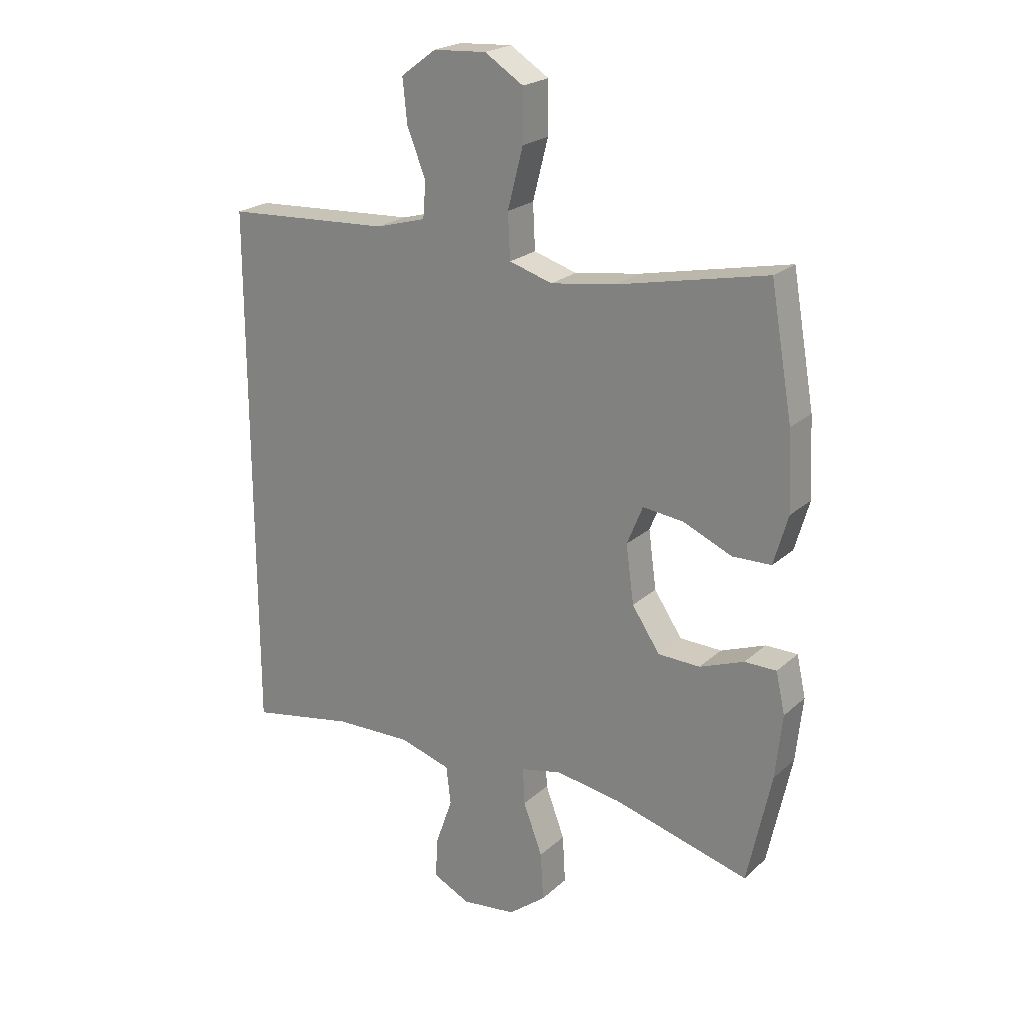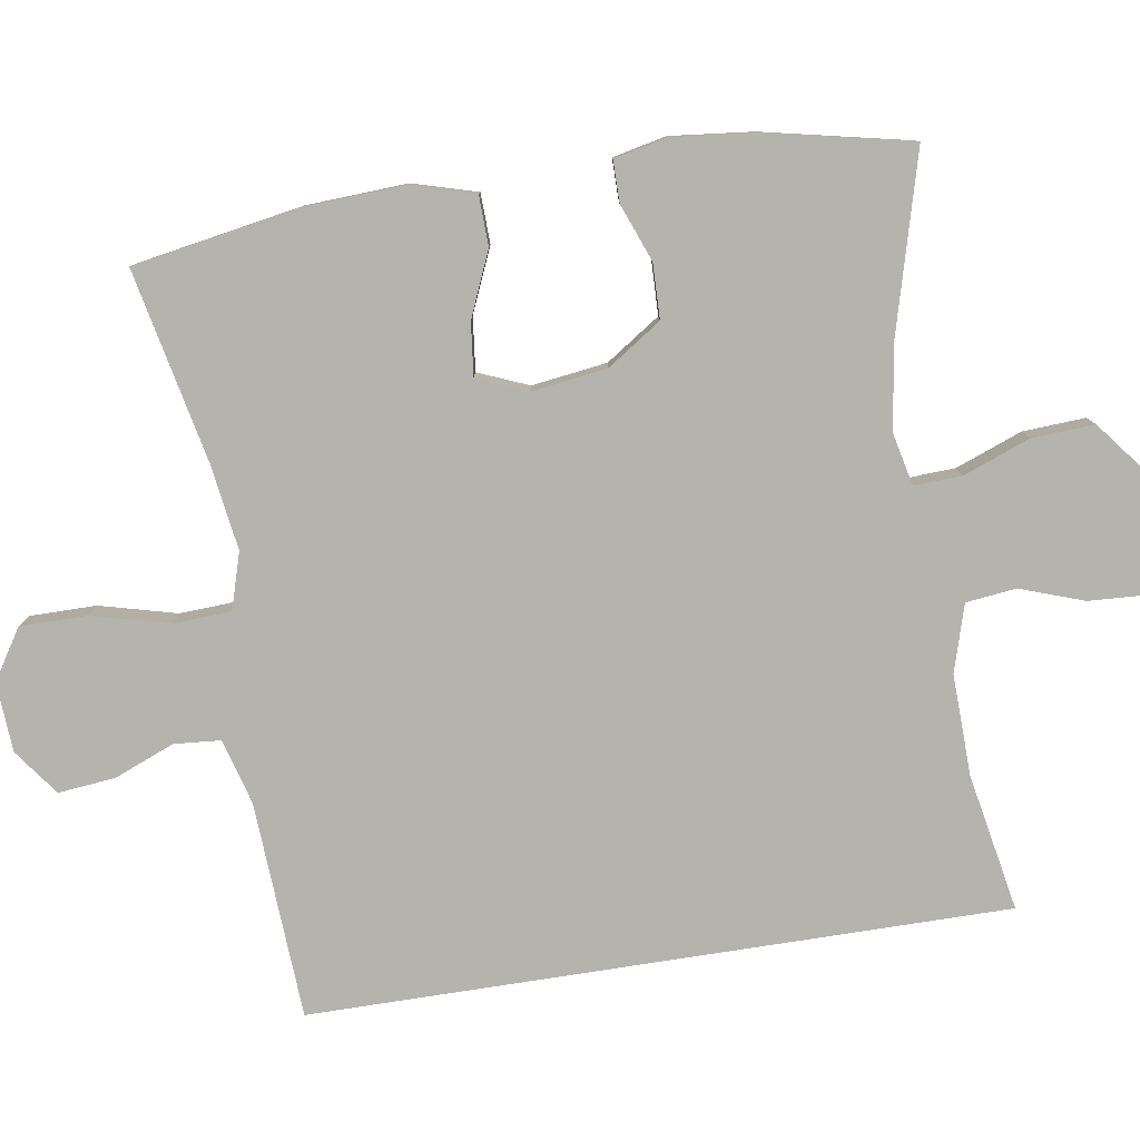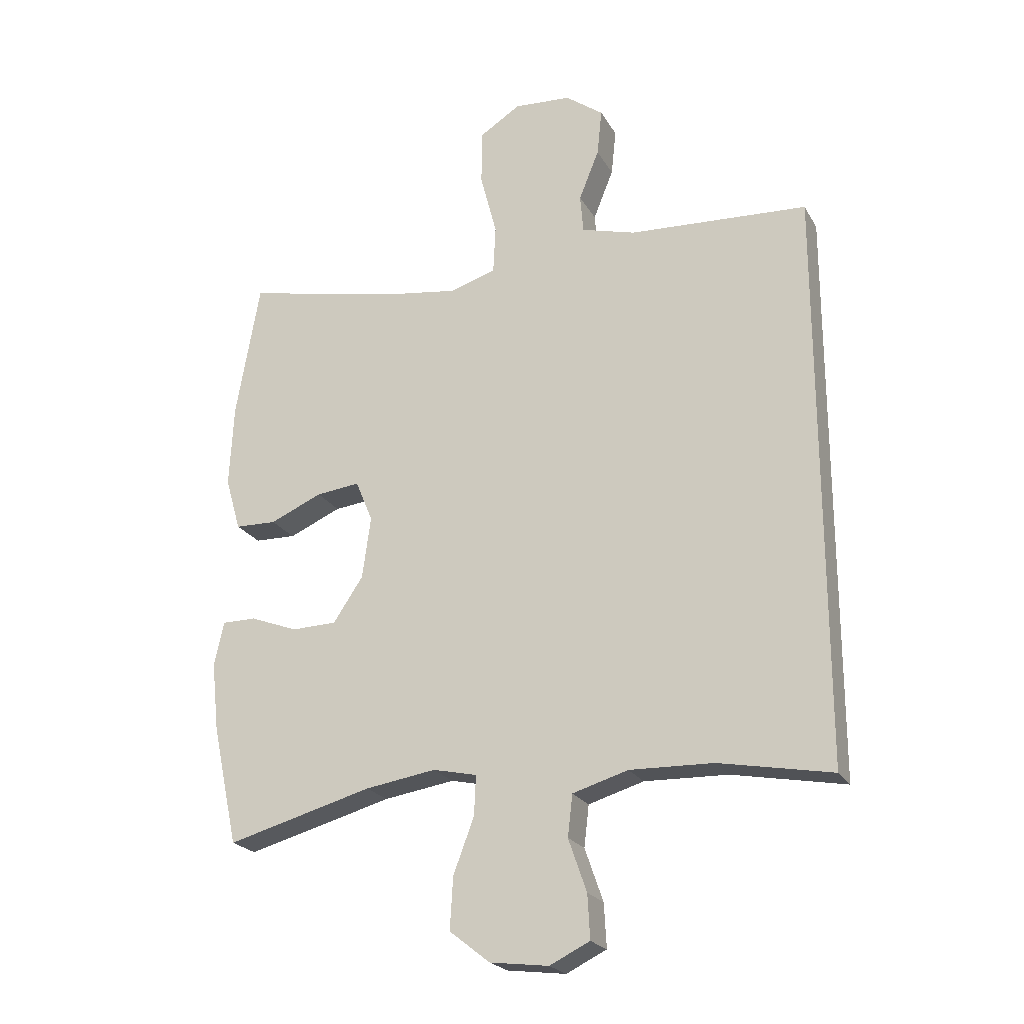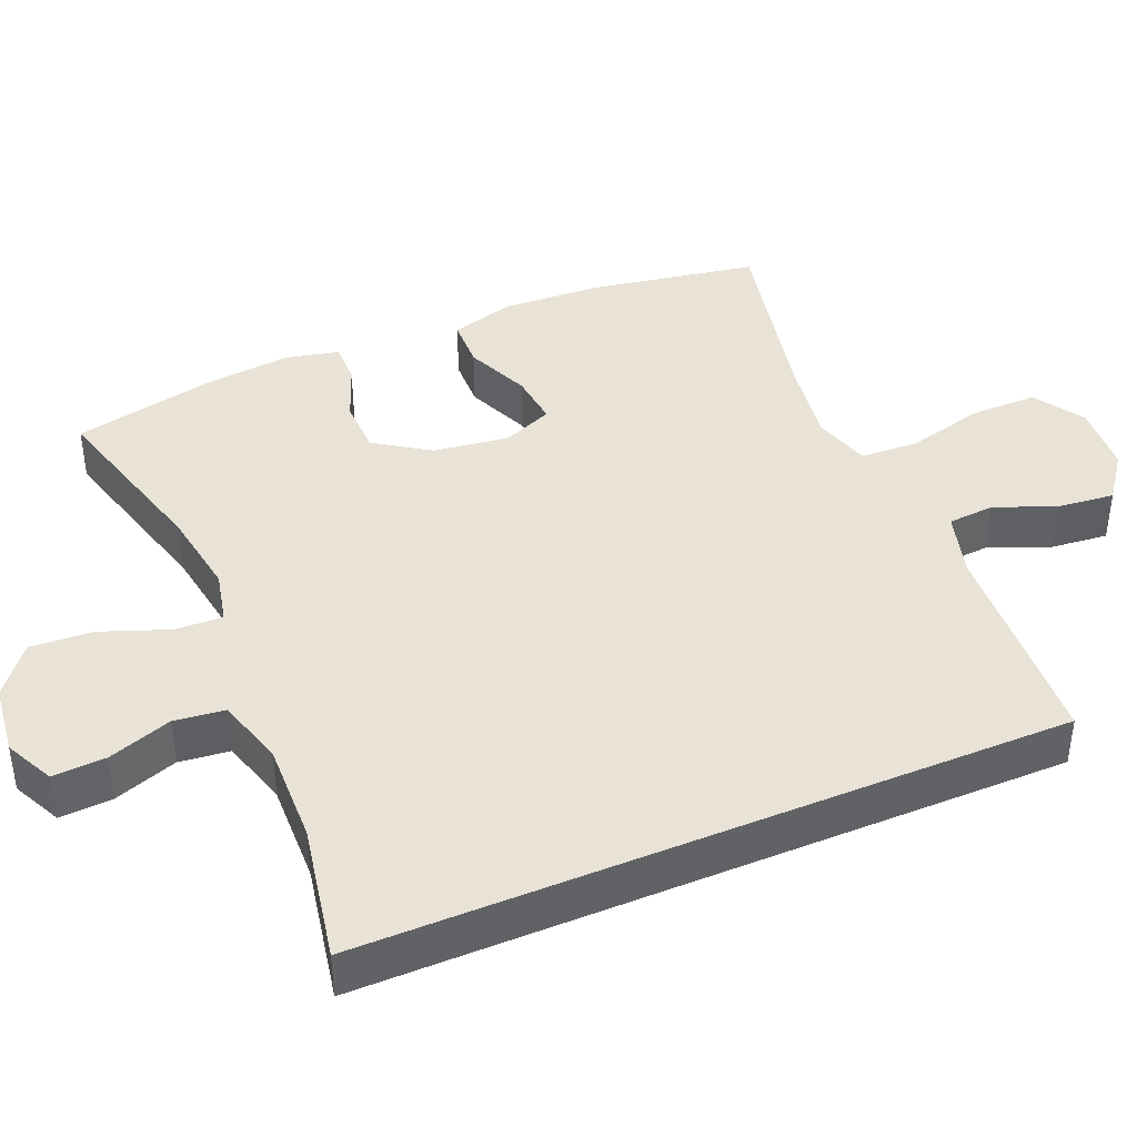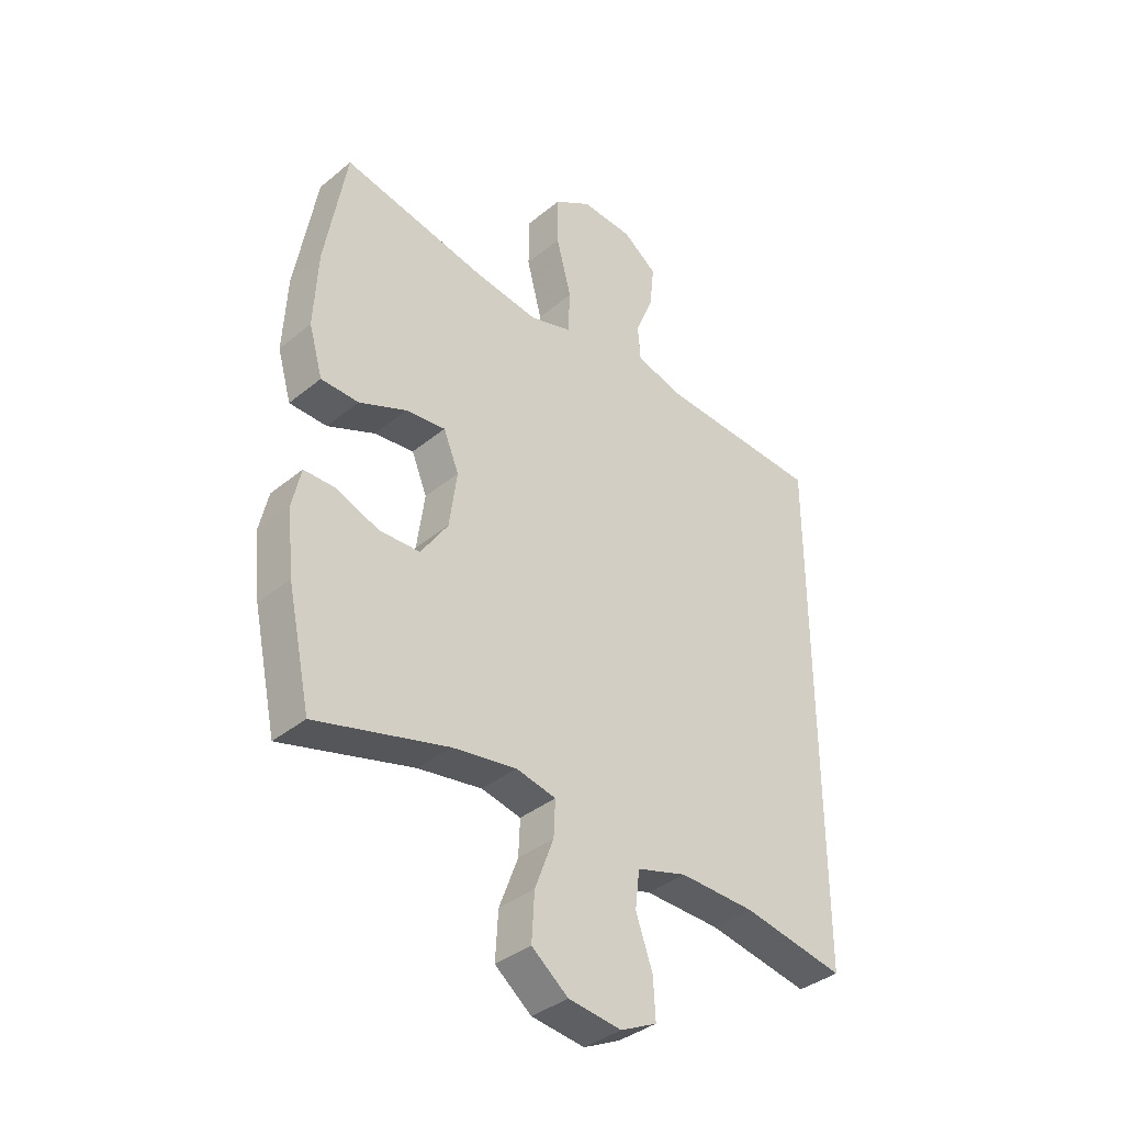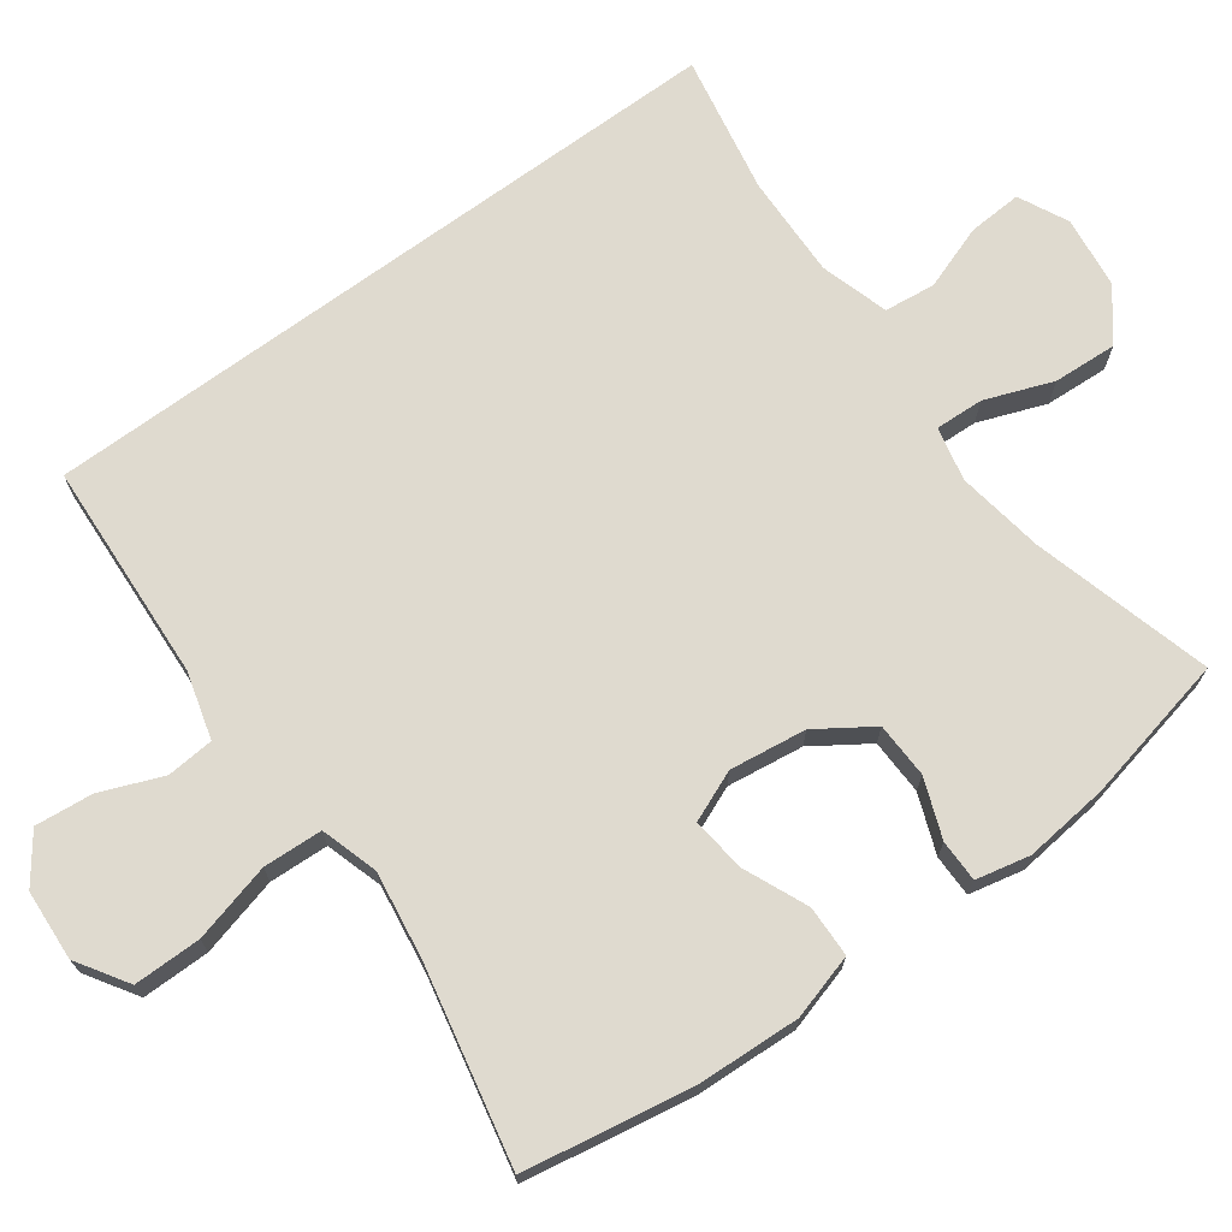
<metadata>
{"format":"obj","ext":"obj","renderer":"f3d","projection":"perspective","resolution":1024,"background":"white","views":[{"elev":22.2,"azim":33.9,"up":"+Z"},{"elev":-80.0,"azim":98.9,"up":"+Y"},{"elev":-22.4,"azim":-157.3,"up":"+Z"},{"elev":41.4,"azim":-112.9,"up":"+Y"},{"elev":-37.4,"azim":136.3,"up":"+Z"},{"elev":70.9,"azim":53.7,"up":"+Y"}]}
</metadata>
<code>
v 0.5 0.07 0.5
v 0.539 0.07 0.277
v 0.546 0.07 0.14
v 0.521 0.07 0.053
v 0.453 0.07 0.051
v 0.367 0.07 0.088
v 0.295 0.07 0.096
v 0.267 0.07 0.028
v 0.281 0.07 -0.074
v 0.33 0.07 -0.147
v 0.404 0.07 -0.149
v 0.482 0.07 -0.119
v 0.538 0.07 -0.119
v 0.554 0.07 -0.191
v 0.542 0.07 -0.304
v 0.5 0.07 -0.5
v 0.261 0.07 -0.435
v 0.145 0.07 -0.417
v 0.073 0.07 -0.433
v 0.076 0.07 -0.498
v 0.11 0.07 -0.588
v 0.115 0.07 -0.673
v 0.049 0.07 -0.725
v -0.047 0.07 -0.737
v -0.113 0.07 -0.705
v -0.109 0.07 -0.633
v -0.079 0.07 -0.547
v -0.087 0.07 -0.479
v -0.178 0.07 -0.452
v -0.315 0.07 -0.456
v -0.5 0.07 -0.491
v -0.5 0.07 0.451
v -0.207 0.07 0.468
v -0.118 0.07 0.493
v -0.113 0.07 0.556
v -0.146 0.07 0.638
v -0.154 0.07 0.715
v -0.092 0.07 0.761
v 0.002 0.07 0.767
v 0.07 0.07 0.724
v 0.07 0.07 0.634
v 0.043 0.07 0.529
v 0.047 0.07 0.45
v 0.123 0.07 0.427
v 0.238 0.07 0.444
v 0.5 0 0.5
v 0.539 0 0.277
v 0.546 0 0.14
v 0.521 0 0.053
v 0.453 0 0.051
v 0.367 0 0.088
v 0.295 0 0.096
v 0.267 0 0.028
v 0.281 0 -0.074
v 0.33 0 -0.147
v 0.404 0 -0.149
v 0.482 0 -0.119
v 0.538 0 -0.119
v 0.554 0 -0.191
v 0.542 0 -0.304
v 0.5 0 -0.5
v 0.261 0 -0.435
v 0.145 0 -0.417
v 0.073 0 -0.433
v 0.076 0 -0.498
v 0.11 0 -0.588
v 0.115 0 -0.673
v 0.049 0 -0.725
v -0.047 0 -0.737
v -0.113 0 -0.705
v -0.109 0 -0.633
v -0.079 0 -0.547
v -0.087 0 -0.479
v -0.178 0 -0.452
v -0.315 0 -0.456
v -0.5 0 -0.491
v -0.5 0 0.451
v -0.207 0 0.468
v -0.118 0 0.493
v -0.113 0 0.556
v -0.146 0 0.638
v -0.154 0 0.715
v -0.092 0 0.761
v 0.002 0 0.767
v 0.07 0 0.724
v 0.07 0 0.634
v 0.043 0 0.529
v 0.047 0 0.45
v 0.123 0 0.427
v 0.238 0 0.444
f 40 41 42
f 39 40 42
f 38 39 42
f 37 38 42
f 36 37 42
f 35 36 42
f 34 35 42 43
f 33 34 43 44
f 32 33 44
f 31 32 44
f 30 31 44
f 25 26 27
f 24 25 27
f 23 24 27
f 22 23 27
f 21 22 27
f 20 21 27
f 19 20 27 28
f 15 16 17
f 14 15 17
f 13 14 17
f 12 13 17
f 11 12 17
f 10 11 17 18
f 9 10 18 19
f 4 5 6
f 3 4 6
f 2 3 6
f 1 2 6
f 45 1 6
f 45 6 7
f 45 7 8
f 44 45 8
f 30 44 8
f 29 30 8
f 19 28 29
f 9 19 29
f 8 9 29
f 87 86 85
f 87 85 84
f 87 84 83
f 87 83 82
f 87 82 81
f 87 81 80
f 88 87 80 79
f 89 88 79 78
f 89 78 77
f 89 77 76
f 89 76 75
f 72 71 70
f 72 70 69
f 72 69 68
f 72 68 67
f 72 67 66
f 72 66 65
f 73 72 65 64
f 62 61 60
f 62 60 59
f 62 59 58
f 62 58 57
f 62 57 56
f 63 62 56 55
f 64 63 55 54
f 51 50 49
f 51 49 48
f 51 48 47
f 51 47 46
f 51 46 90
f 52 51 90
f 53 52 90
f 53 90 89
f 53 89 75
f 53 75 74
f 74 73 64
f 74 64 54
f 74 54 53
f 1 46 47 2
f 2 47 48 3
f 3 48 49 4
f 4 49 50 5
f 5 50 51 6
f 6 51 52 7
f 7 52 53 8
f 8 53 54 9
f 9 54 55 10
f 10 55 56 11
f 11 56 57 12
f 12 57 58 13
f 13 58 59 14
f 14 59 60 15
f 15 60 61 16
f 16 61 62 17
f 17 62 63 18
f 18 63 64 19
f 19 64 65 20
f 20 65 66 21
f 21 66 67 22
f 22 67 68 23
f 23 68 69 24
f 24 69 70 25
f 25 70 71 26
f 26 71 72 27
f 27 72 73 28
f 28 73 74 29
f 29 74 75 30
f 30 75 76 31
f 31 76 77 32
f 32 77 78 33
f 33 78 79 34
f 34 79 80 35
f 35 80 81 36
f 36 81 82 37
f 37 82 83 38
f 38 83 84 39
f 39 84 85 40
f 40 85 86 41
f 41 86 87 42
f 42 87 88 43
f 43 88 89 44
f 44 89 90 45
f 45 90 46 1

</code>
